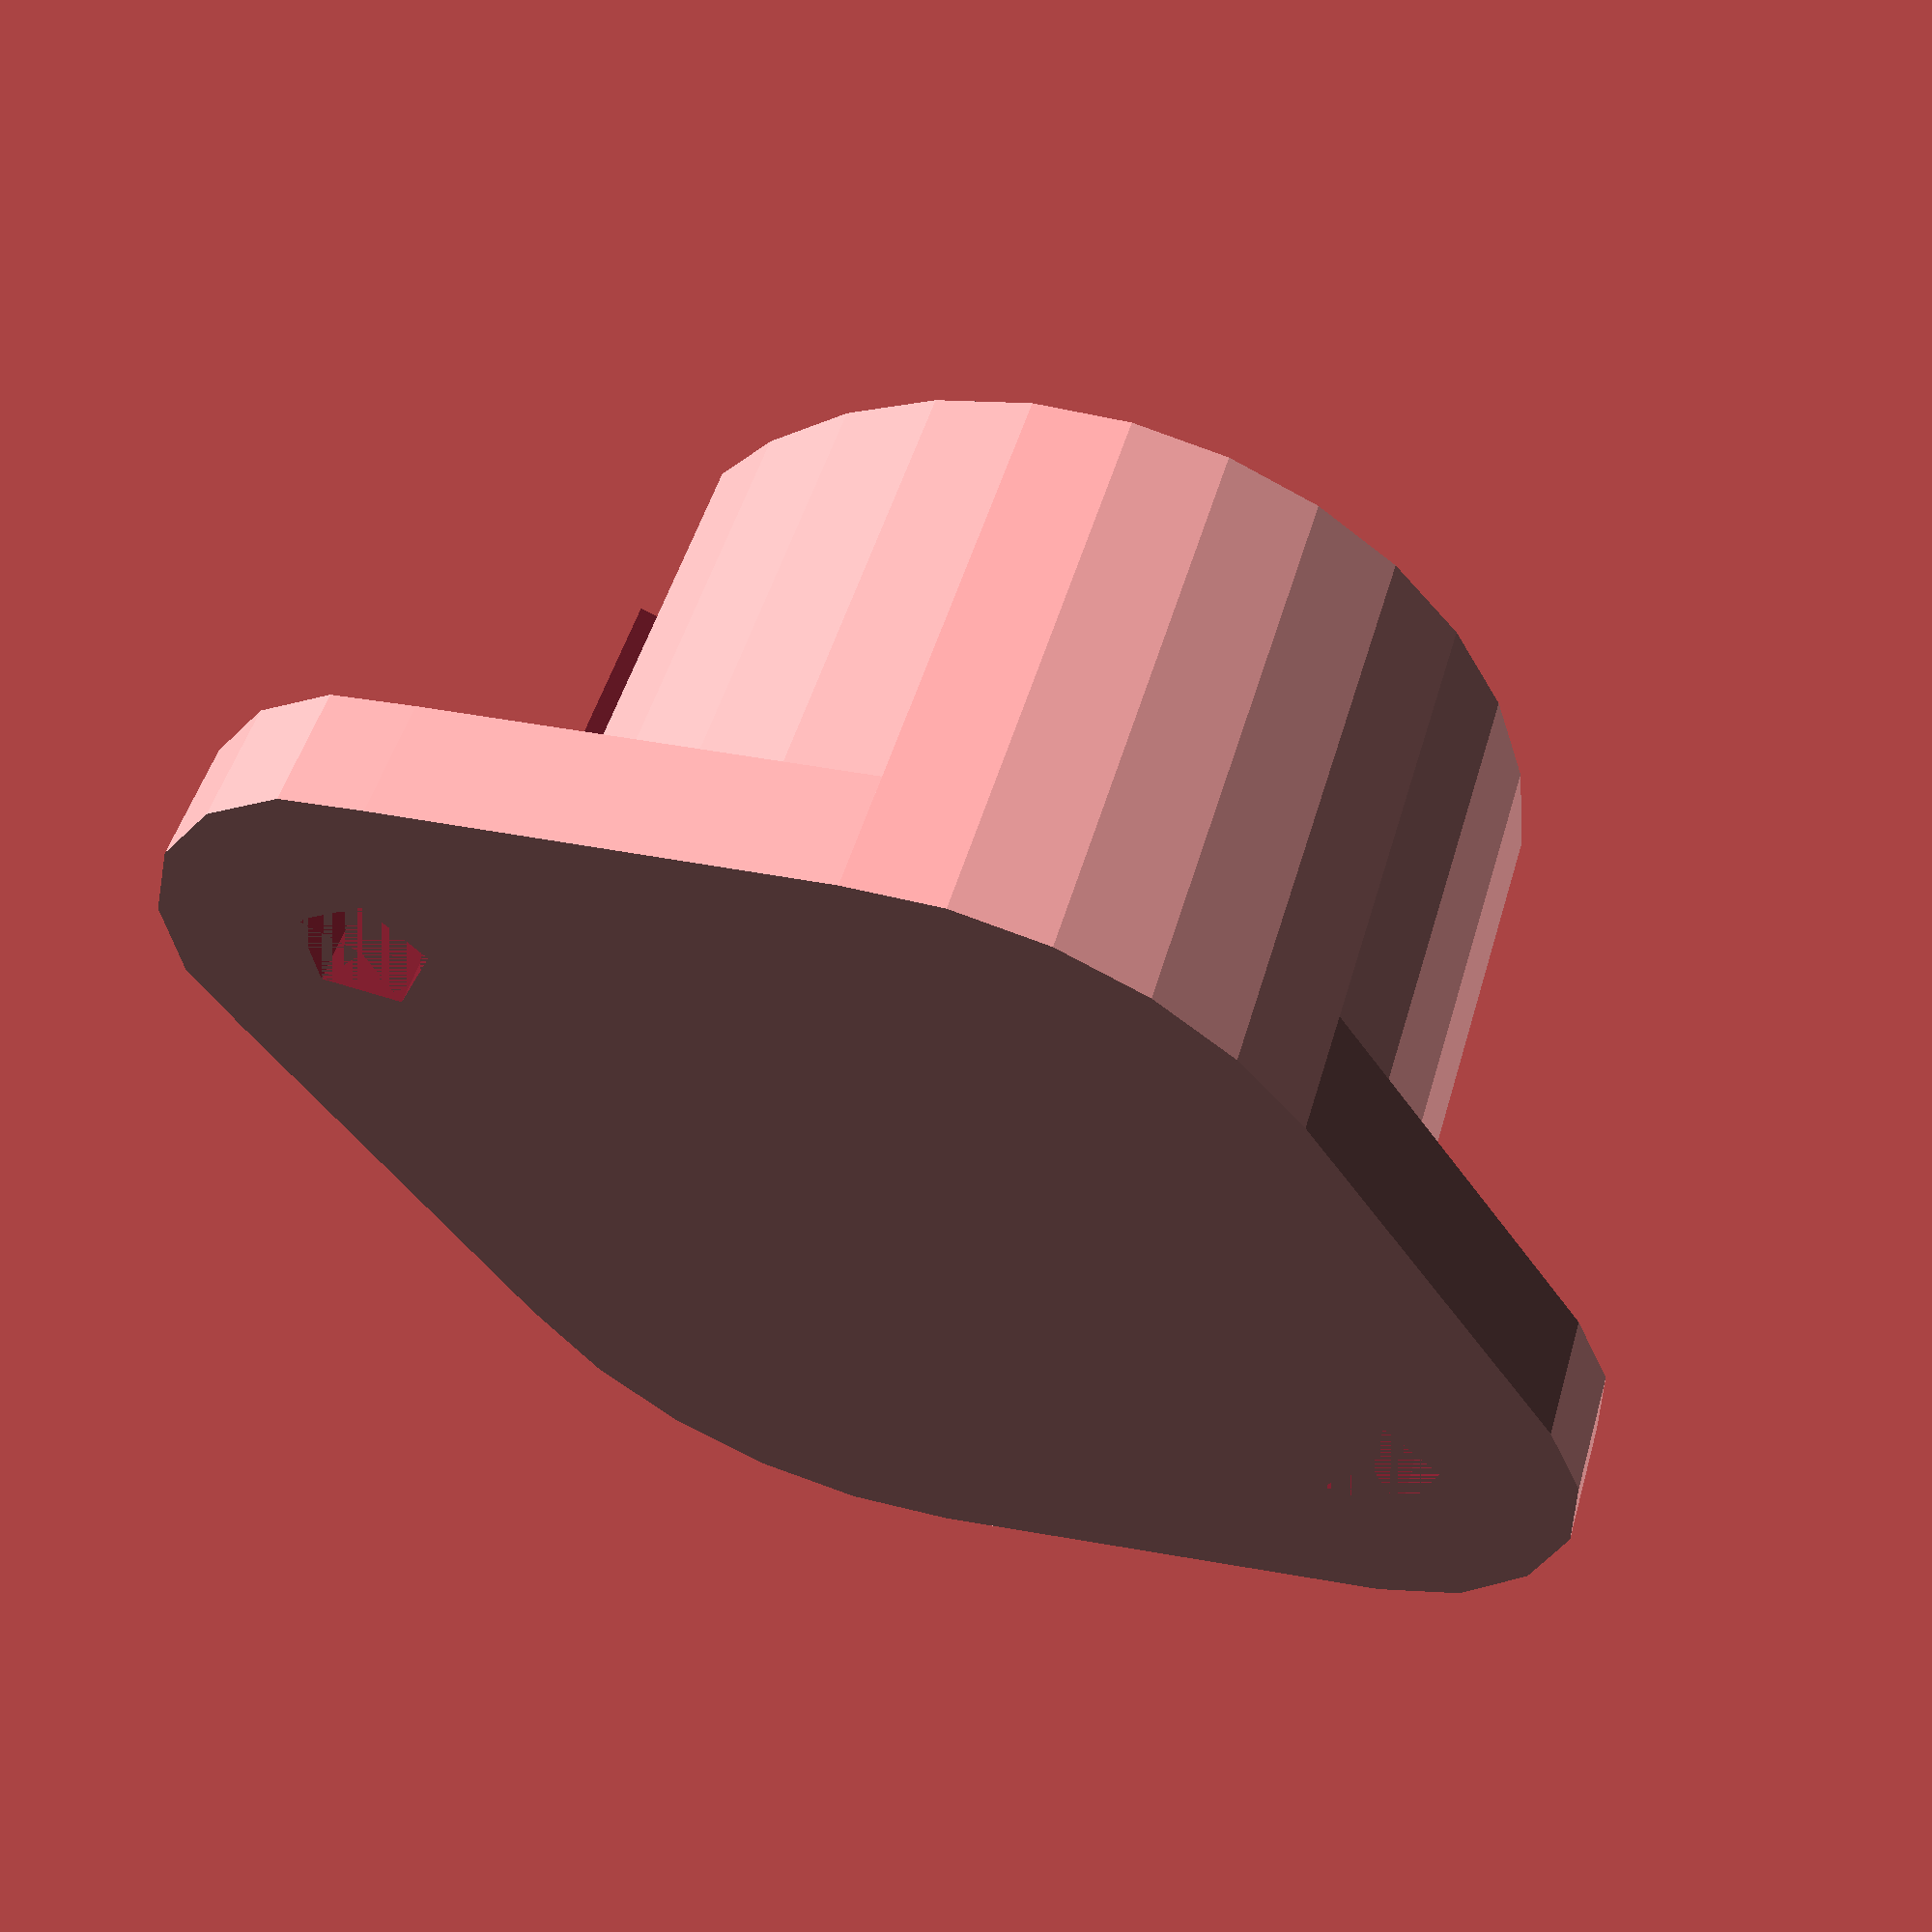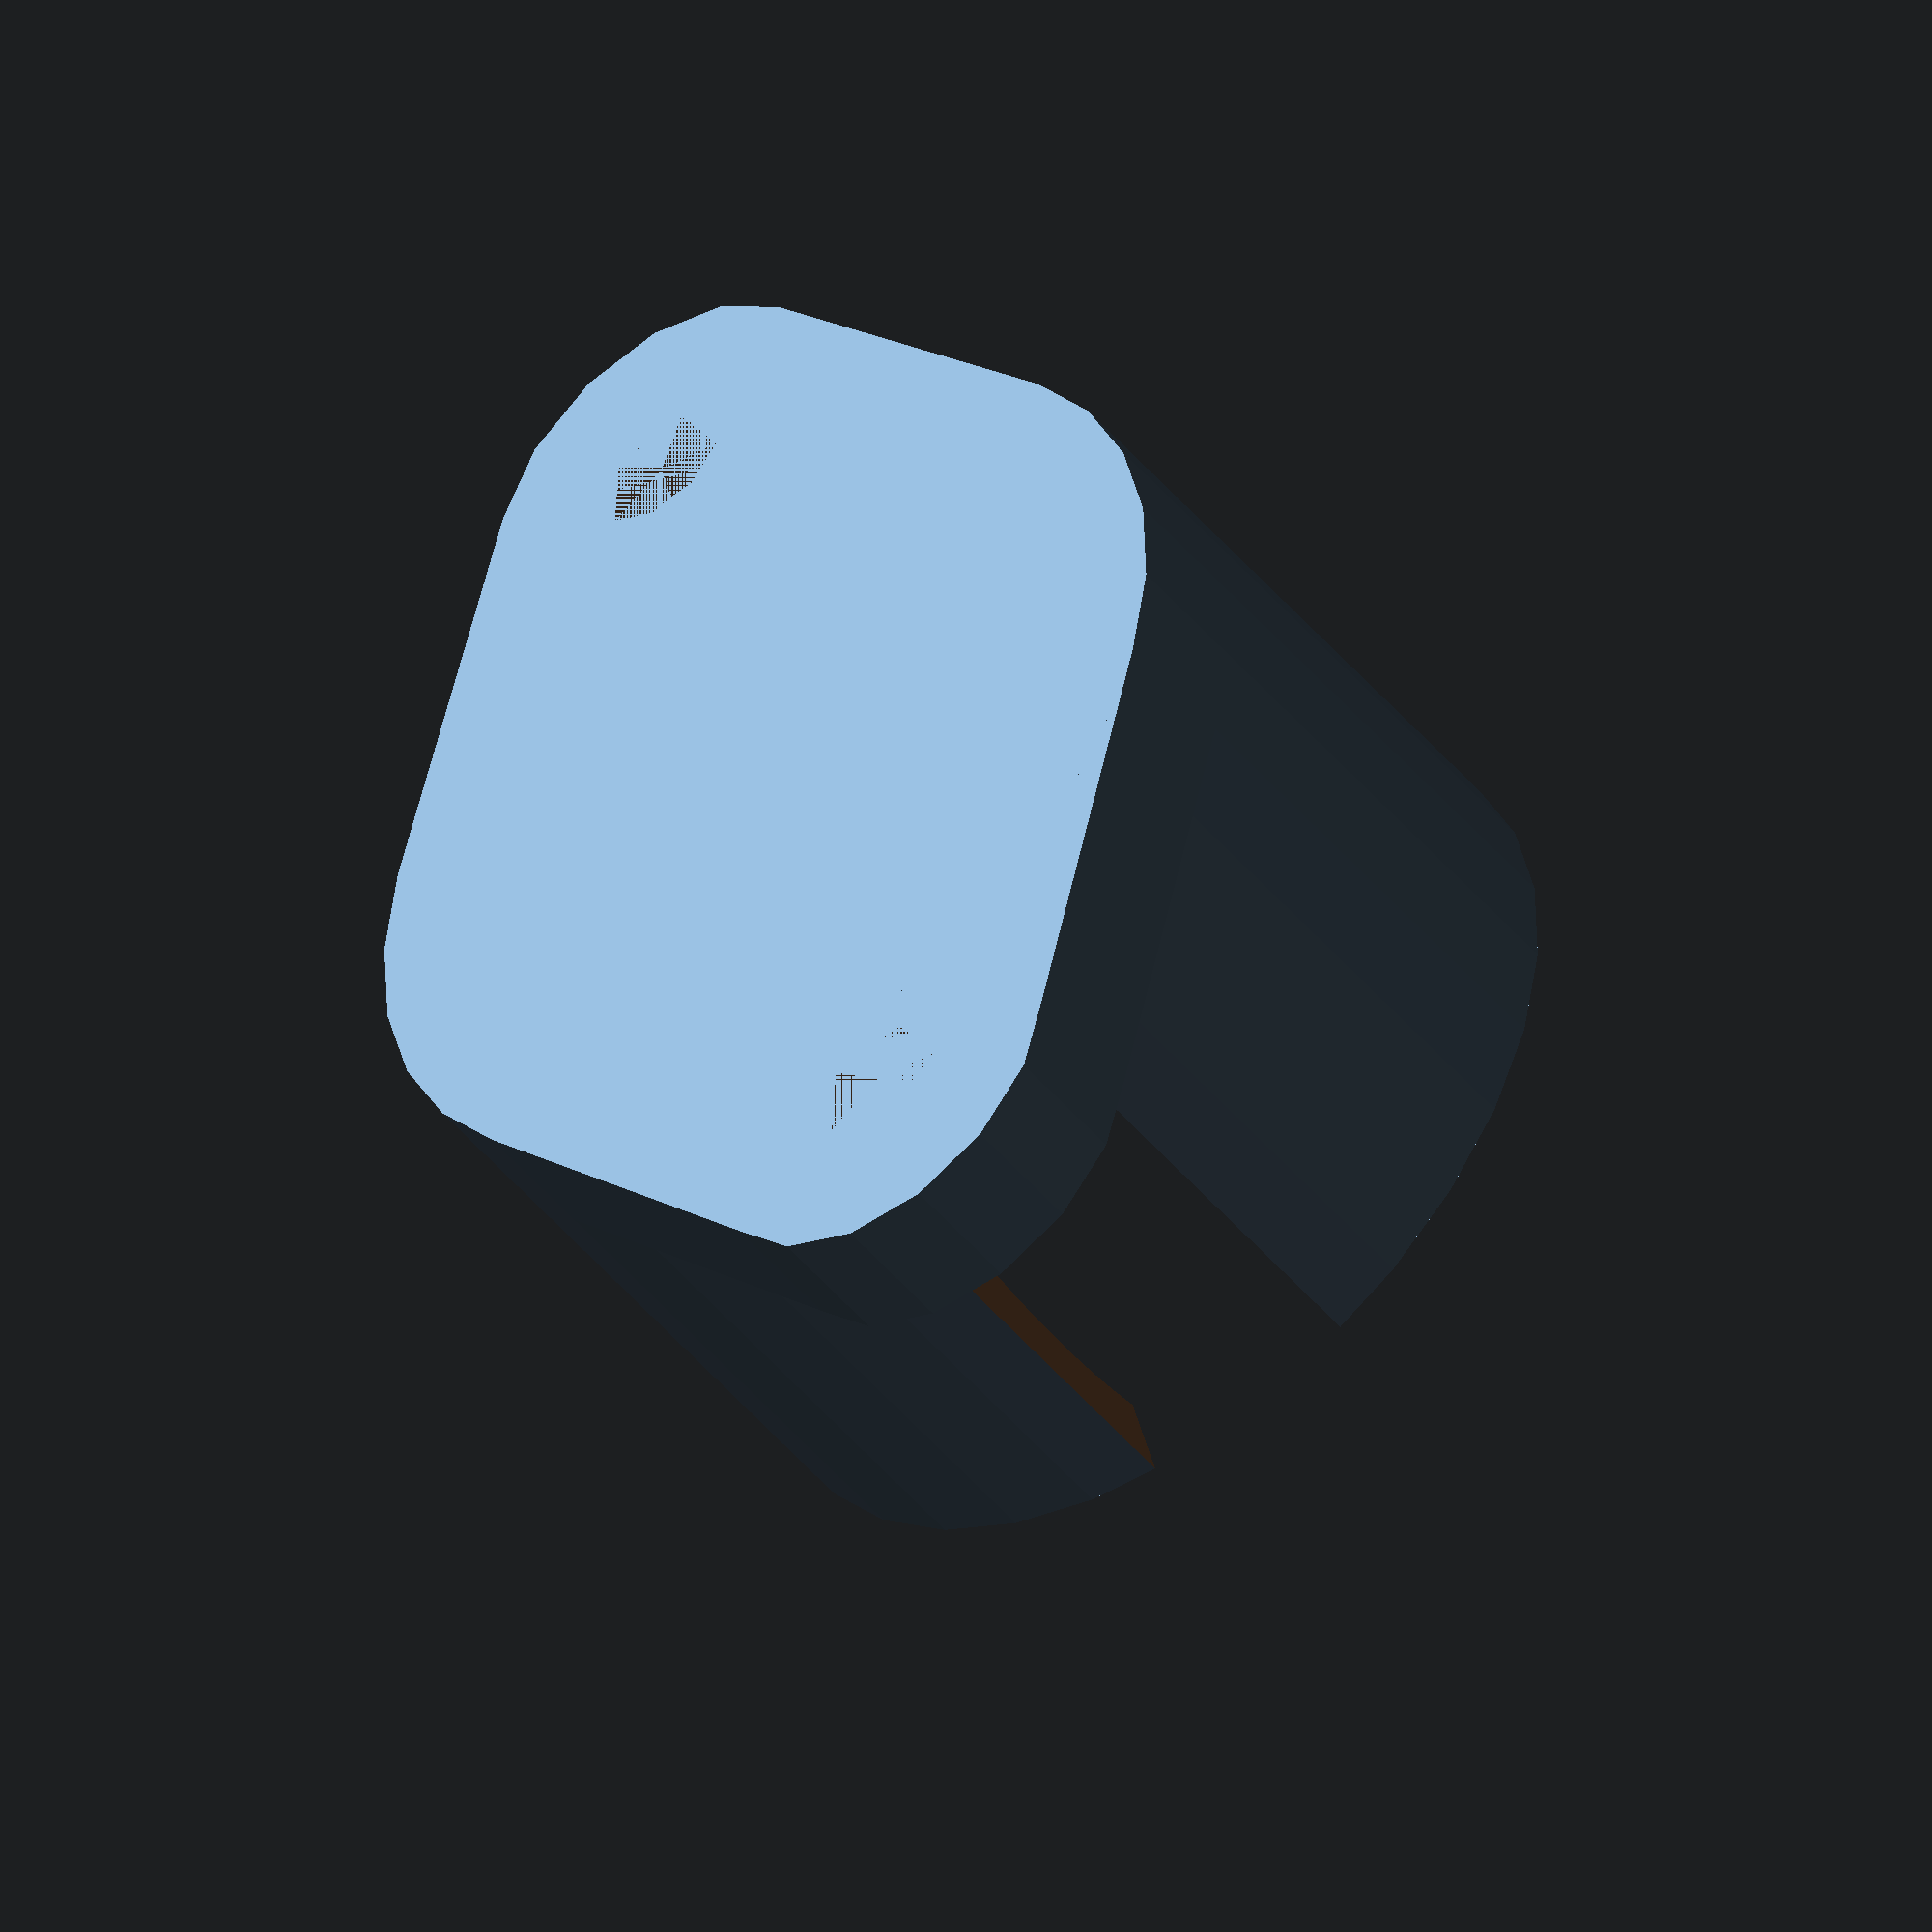
<openscad>
HEIGHT = 19.5;

WALL_THICKNESS = 2;
AIRGAP = .5;
MOUNT = 3;

PROTUDE_PERCENTAGE = .33; //percentage of ball radius sticking out 

MOUNT_TYPE = 1;  //1=ears  2=center screw

BALL_SIZE = 15.88;

SCREW_SPACING = 25;
SCREW_RADIOUS = 1.5;  //3mm screw

RADIOUS = (BALL_SIZE/2) + WALL_THICKNESS + AIRGAP;

function half(dimension) = dimension / 2;

module top() {
    CYLINDER_HEIGHT = HEIGHT - (BALL_SIZE * PROTUDE_PERCENTAGE);
    CYLINDER_OFFSET = [0, 0, HEIGHT-half(BALL_SIZE)];
    CUBE_DIMENSIONS = [RADIOUS * 2 + 5, RADIOUS/2, BALL_SIZE * 1.25];

    difference () {
        cylinder(r1 = RADIOUS , r2 = RADIOUS, CYLINDER_HEIGHT);
        
        translate(CYLINDER_OFFSET) {
            cube(size = CUBE_DIMENSIONS, center = true );
            sphere (BALL_SIZE/2 + AIRGAP, $fa=5, $fs=0.1);
        }
    }
}

module screw_holes () {
    translate([SCREW_SPACING/2, 0, 0]) {
        cylinder(r1 = SCREW_RADIOUS, r2 = SCREW_RADIOUS, h= MOUNT + 2);
    }
    translate([1 - SCREW_SPACING/2, 0, 0]) {
        cylinder(r1 = SCREW_RADIOUS, r2 = SCREW_RADIOUS, h= MOUNT + 2);
    }

}

module base() {
    difference (){
        linear_extrude(height=MOUNT)
        hull() {
            translate([SCREW_SPACING/2, 0, 0]) {
                circle(SCREW_RADIOUS * 3);
                }
            translate([1 - SCREW_SPACING/2, 0, 0]) {
                circle(SCREW_RADIOUS * 3);
                }
            circle(RADIOUS);
        }
        screw_holes();
    }
}

module ball_caster() {
    top();
    base();
}

ball_caster();
</openscad>
<views>
elev=130.8 azim=155.8 roll=344.2 proj=p view=wireframe
elev=46.8 azim=104.3 roll=216.9 proj=o view=wireframe
</views>
